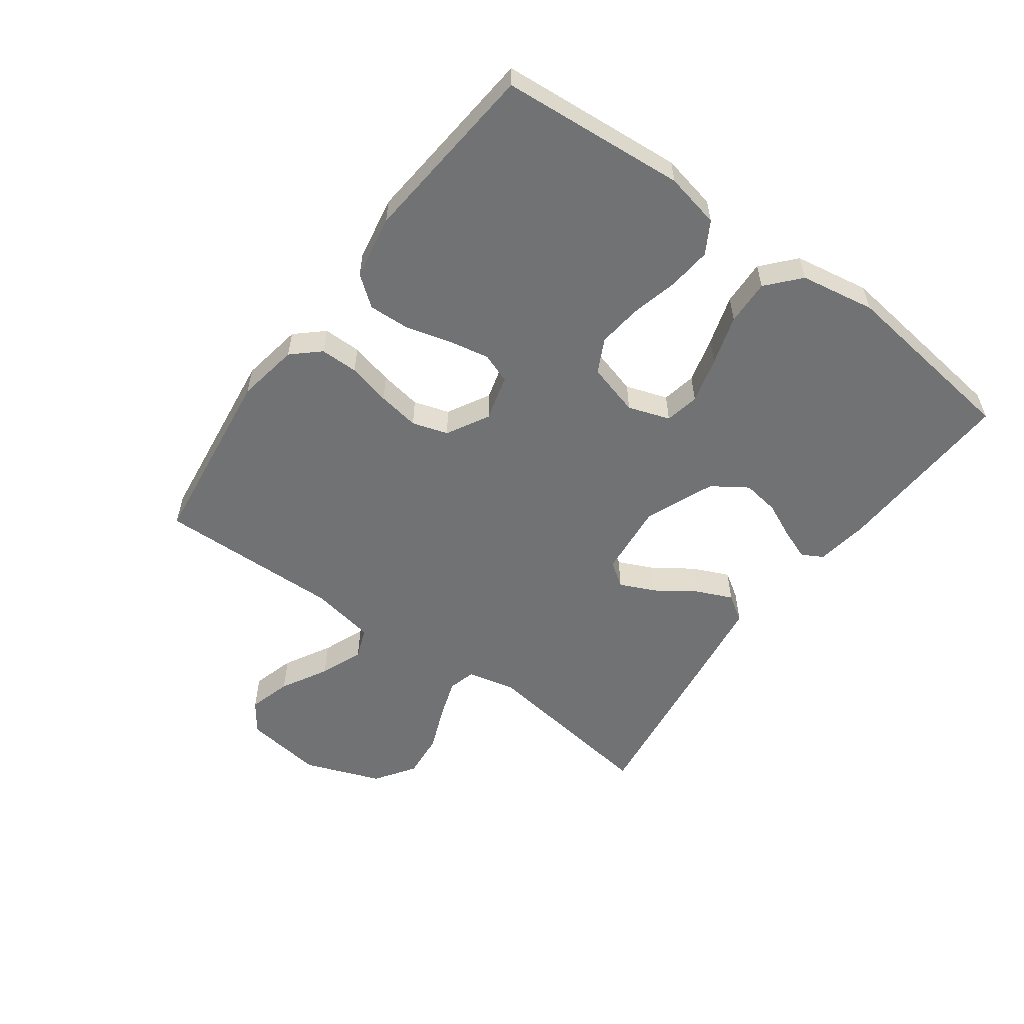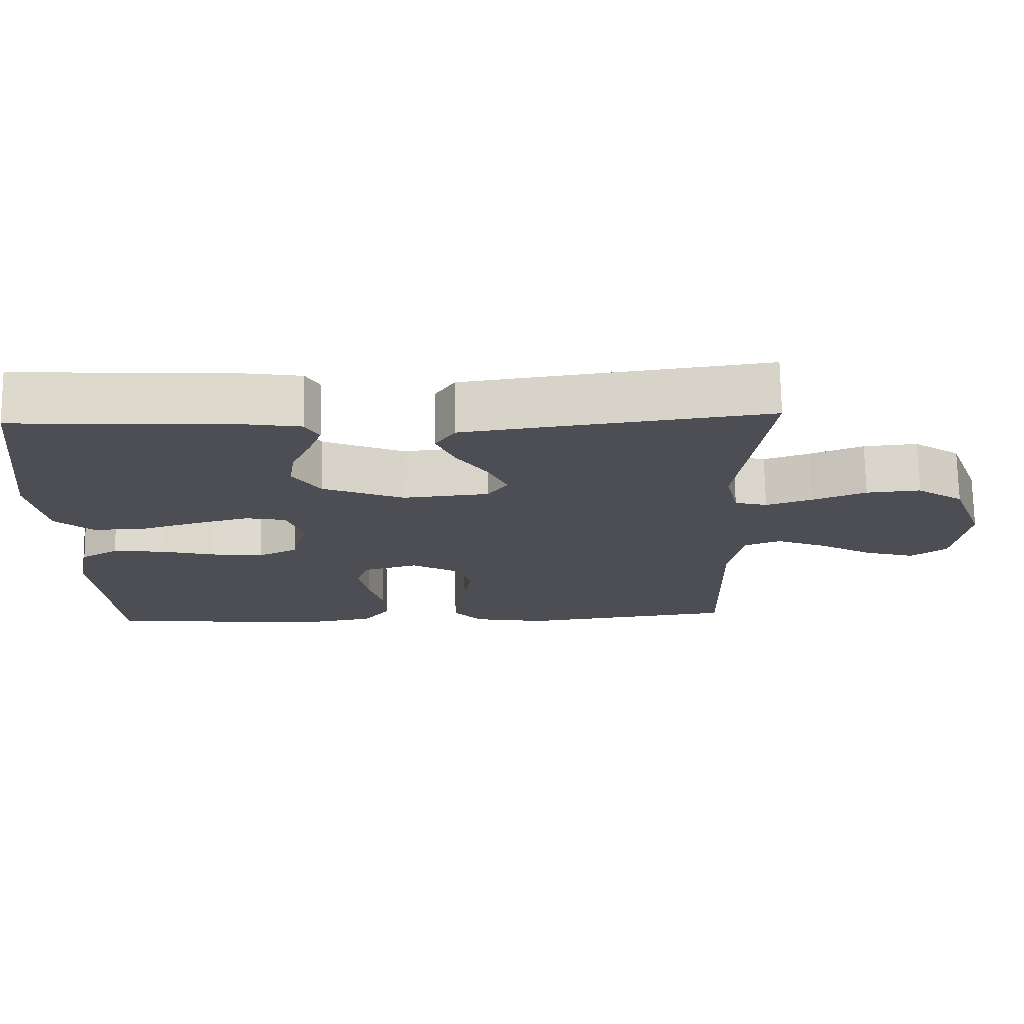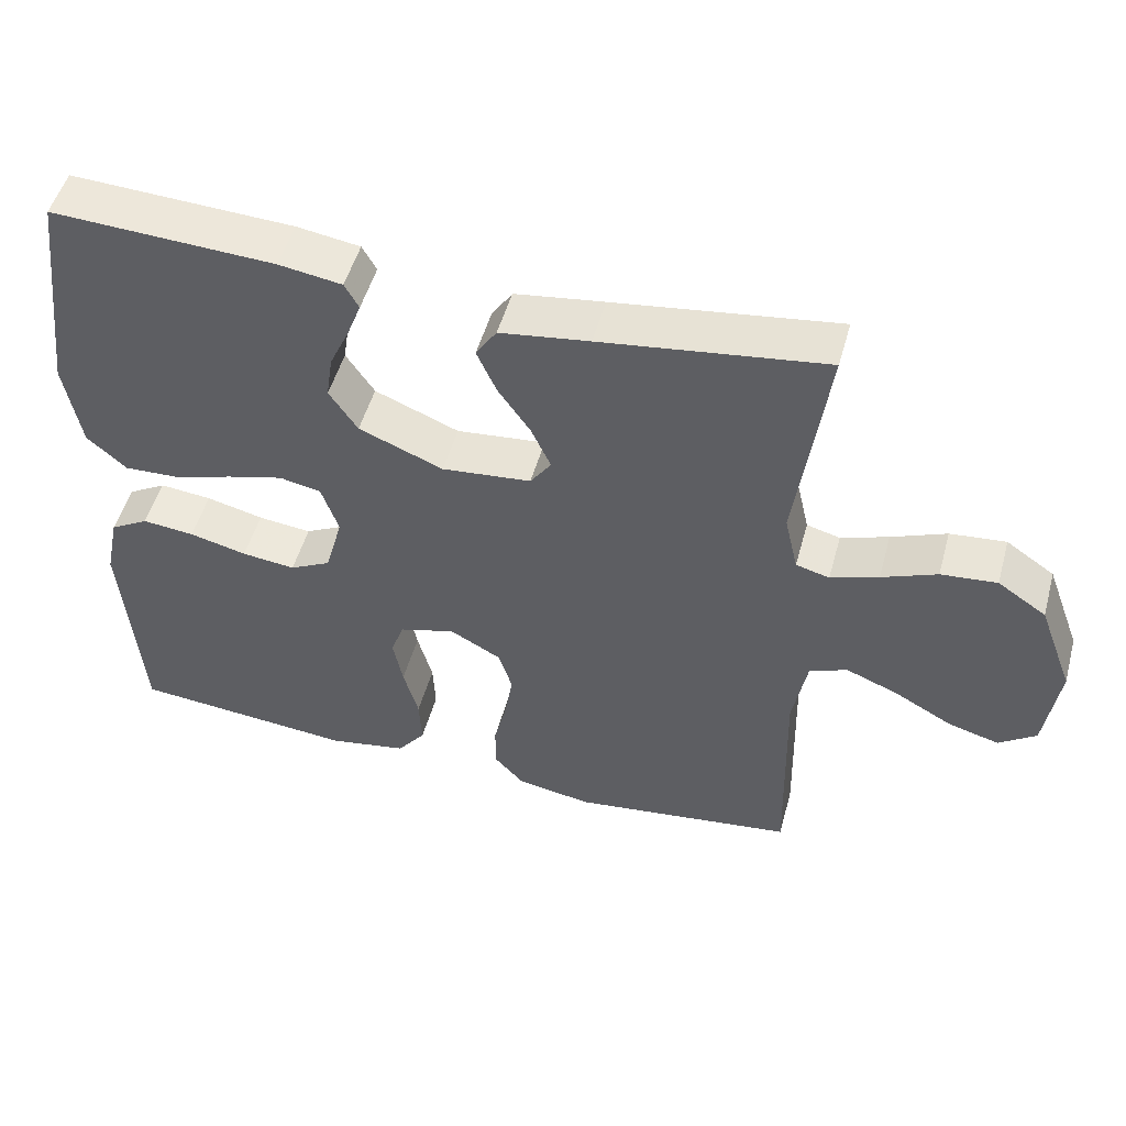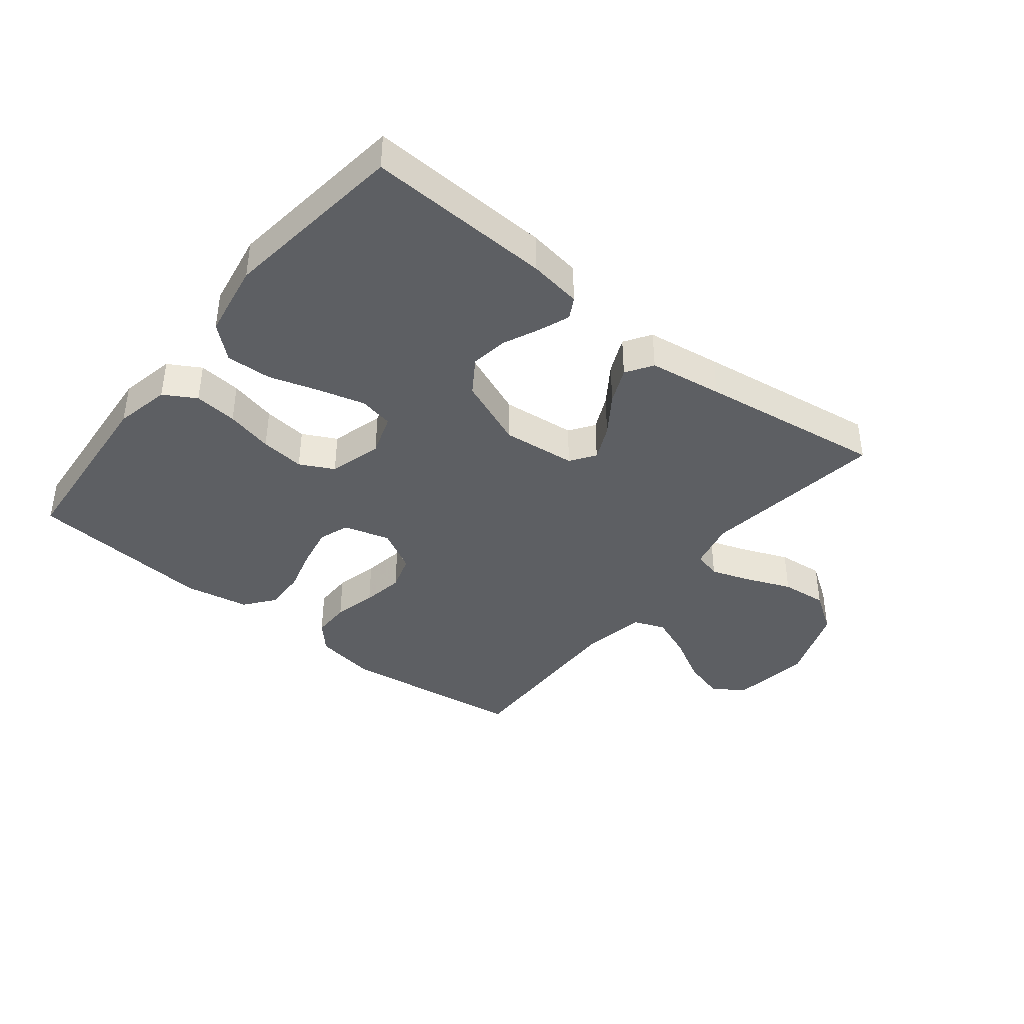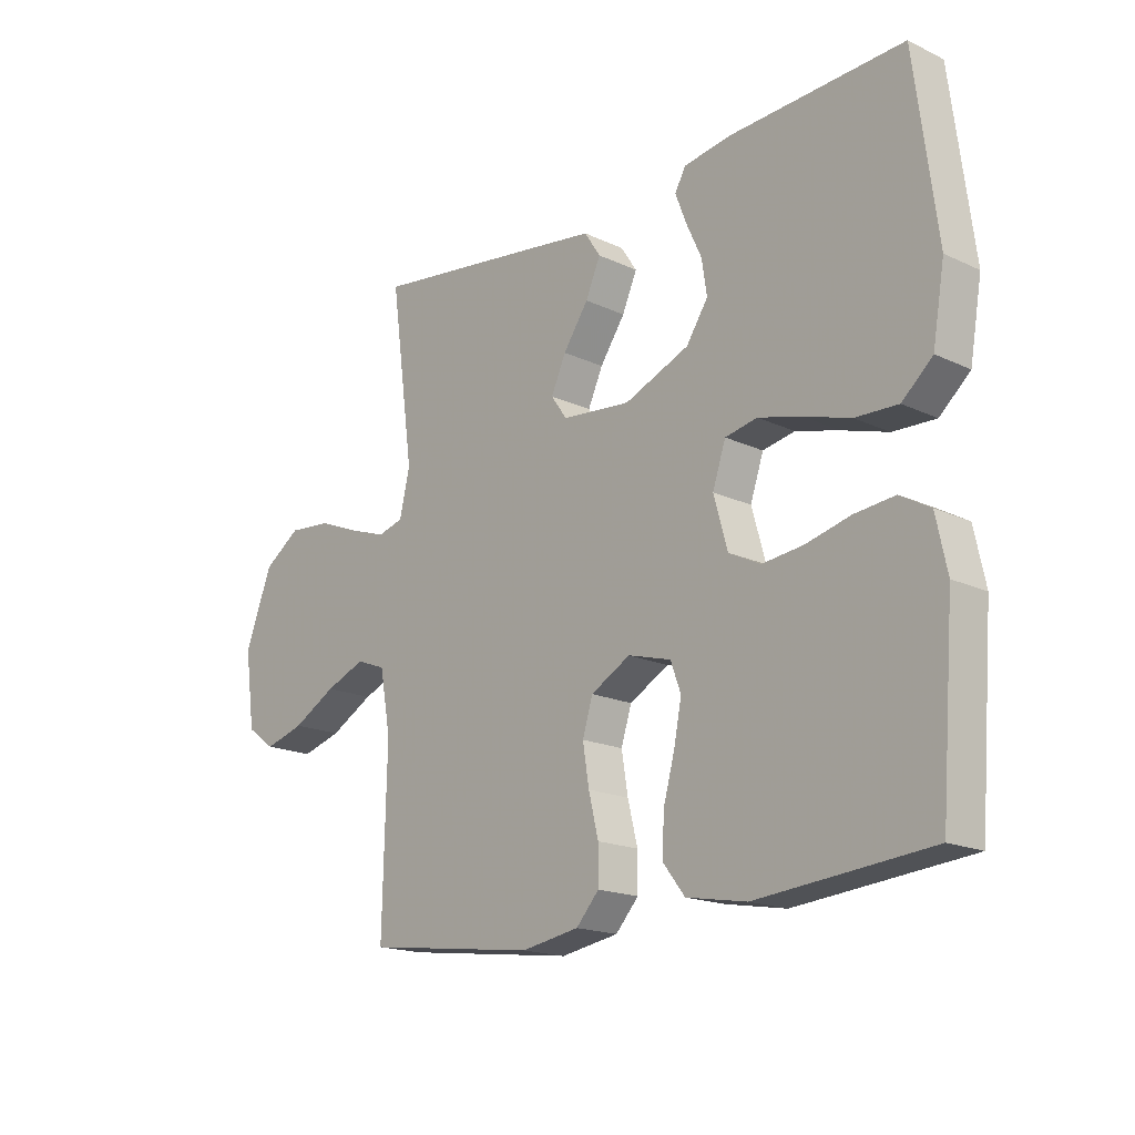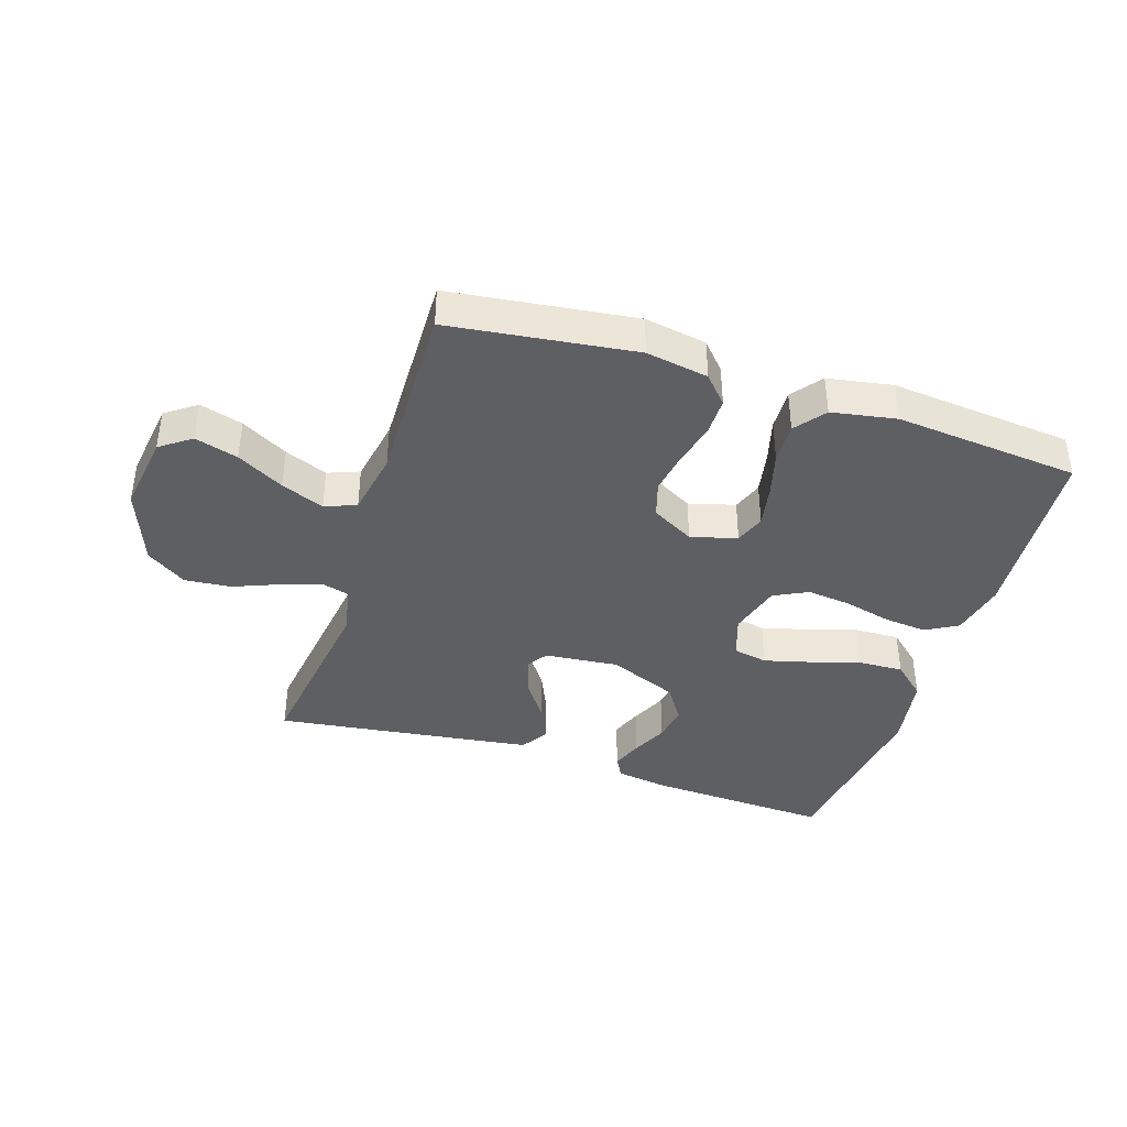
<metadata>
{"format":"obj","ext":"obj","renderer":"f3d","projection":"perspective","resolution":1024,"background":"white","views":[{"elev":-55.6,"azim":-126.2,"up":"+Y"},{"elev":72.6,"azim":-0.8,"up":"+Z"},{"elev":50.7,"azim":15.3,"up":"+Z"},{"elev":-40.0,"azim":-38.5,"up":"+Y"},{"elev":-17.7,"azim":-132.7,"up":"+Z"},{"elev":-39.9,"azim":162.0,"up":"+Y"}]}
</metadata>
<code>
v -0.5 0.07 -0.5
v -0.524 0.07 -0.2
v -0.505 0.07 -0.11
v -0.453 0.07 -0.08
v -0.383 0.07 -0.087
v -0.306 0.07 -0.106
v -0.234 0.07 -0.114
v -0.179 0.07 -0.086
v -0.155 0.07 0
v -0.178 0.07 0.068
v -0.234 0.07 0.079
v -0.309 0.07 0.059
v -0.39 0.07 0.034
v -0.464 0.07 0.031
v -0.517 0.07 0.078
v -0.538 0.07 0.2
v -0.5 0.07 0.5
v -0.2 0.07 0.486
v -0.115 0.07 0.473
v -0.096 0.07 0.439
v -0.115 0.07 0.389
v -0.142 0.07 0.33
v -0.151 0.07 0.27
v -0.113 0.07 0.213
v 0 0.07 0.167
v 0.12 0.07 0.179
v 0.148 0.07 0.219
v 0.122 0.07 0.276
v 0.078 0.07 0.34
v 0.052 0.07 0.399
v 0.08 0.07 0.442
v 0.2 0.07 0.459
v 0.5 0.07 0.5
v 0.459 0.07 0.2
v 0.477 0.07 0.122
v 0.522 0.07 0.11
v 0.586 0.07 0.132
v 0.66 0.07 0.162
v 0.735 0.07 0.169
v 0.8 0.07 0.125
v 0.847 0.07 0
v 0.829 0.07 -0.129
v 0.779 0.07 -0.165
v 0.709 0.07 -0.145
v 0.633 0.07 -0.103
v 0.563 0.07 -0.075
v 0.512 0.07 -0.095
v 0.493 0.07 -0.2
v 0.5 0.07 -0.5
v 0.2 0.07 -0.539
v 0.099 0.07 -0.522
v 0.059 0.07 -0.478
v 0.059 0.07 -0.416
v 0.076 0.07 -0.346
v 0.087 0.07 -0.278
v 0.069 0.07 -0.22
v 0 0.07 -0.182
v -0.075 0.07 -0.203
v -0.093 0.07 -0.252
v -0.08 0.07 -0.319
v -0.06 0.07 -0.392
v -0.057 0.07 -0.459
v -0.095 0.07 -0.508
v -0.2 0.07 -0.527
v -0.5 0 -0.5
v -0.524 0 -0.2
v -0.505 0 -0.11
v -0.453 0 -0.08
v -0.383 0 -0.087
v -0.306 0 -0.106
v -0.234 0 -0.114
v -0.179 0 -0.086
v -0.155 0 0
v -0.178 0 0.068
v -0.234 0 0.079
v -0.309 0 0.059
v -0.39 0 0.034
v -0.464 0 0.031
v -0.517 0 0.078
v -0.538 0 0.2
v -0.5 0 0.5
v -0.2 0 0.486
v -0.115 0 0.473
v -0.096 0 0.439
v -0.115 0 0.389
v -0.142 0 0.33
v -0.151 0 0.27
v -0.113 0 0.213
v 0 0 0.167
v 0.12 0 0.179
v 0.148 0 0.219
v 0.122 0 0.276
v 0.078 0 0.34
v 0.052 0 0.399
v 0.08 0 0.442
v 0.2 0 0.459
v 0.5 0 0.5
v 0.459 0 0.2
v 0.477 0 0.122
v 0.522 0 0.11
v 0.586 0 0.132
v 0.66 0 0.162
v 0.735 0 0.169
v 0.8 0 0.125
v 0.847 0 0
v 0.829 0 -0.129
v 0.779 0 -0.165
v 0.709 0 -0.145
v 0.633 0 -0.103
v 0.563 0 -0.075
v 0.512 0 -0.095
v 0.493 0 -0.2
v 0.5 0 -0.5
v 0.2 0 -0.539
v 0.099 0 -0.522
v 0.059 0 -0.478
v 0.059 0 -0.416
v 0.076 0 -0.346
v 0.087 0 -0.278
v 0.069 0 -0.22
v 0 0 -0.182
v -0.075 0 -0.203
v -0.093 0 -0.252
v -0.08 0 -0.319
v -0.06 0 -0.392
v -0.057 0 -0.459
v -0.095 0 -0.508
v -0.2 0 -0.527
f 60 61 62 63
f 59 60 63 64
f 58 59 64 1
f 51 52 53 54
f 51 54 55
f 48 49 50 51
f 47 48 51 55
f 42 43 44 45
f 42 45 46
f 41 42 46
f 40 41 46
f 37 38 39 40
f 36 37 40 46
f 35 36 46 47
f 31 32 33 34
f 28 29 30 31
f 27 28 31 34
f 26 27 34 35
f 19 20 21 22
f 17 18 19 22
f 17 22 23
f 16 17 23 24
f 12 13 14 15
f 11 12 15 16
f 10 11 16 24
f 3 4 5 6
f 3 6 7
f 58 1 2 3
f 57 58 3 7
f 35 47 55 56
f 25 26 35 56
f 25 56 57
f 9 10 24 25
f 8 9 25 57
f 7 8 57
f 127 126 125 124
f 128 127 124 123
f 65 128 123 122
f 118 117 116 115
f 119 118 115
f 115 114 113 112
f 119 115 112 111
f 109 108 107 106
f 110 109 106
f 110 106 105
f 110 105 104
f 104 103 102 101
f 110 104 101 100
f 111 110 100 99
f 98 97 96 95
f 95 94 93 92
f 98 95 92 91
f 99 98 91 90
f 86 85 84 83
f 86 83 82 81
f 87 86 81
f 88 87 81 80
f 79 78 77 76
f 80 79 76 75
f 88 80 75 74
f 70 69 68 67
f 71 70 67
f 67 66 65 122
f 71 67 122 121
f 120 119 111 99
f 120 99 90 89
f 121 120 89
f 89 88 74 73
f 121 89 73 72
f 121 72 71
f 1 65 66 2
f 2 66 67 3
f 3 67 68 4
f 4 68 69 5
f 5 69 70 6
f 6 70 71 7
f 7 71 72 8
f 8 72 73 9
f 9 73 74 10
f 10 74 75 11
f 11 75 76 12
f 12 76 77 13
f 13 77 78 14
f 14 78 79 15
f 15 79 80 16
f 16 80 81 17
f 17 81 82 18
f 18 82 83 19
f 19 83 84 20
f 20 84 85 21
f 21 85 86 22
f 22 86 87 23
f 23 87 88 24
f 24 88 89 25
f 25 89 90 26
f 26 90 91 27
f 27 91 92 28
f 28 92 93 29
f 29 93 94 30
f 30 94 95 31
f 31 95 96 32
f 32 96 97 33
f 33 97 98 34
f 34 98 99 35
f 35 99 100 36
f 36 100 101 37
f 37 101 102 38
f 38 102 103 39
f 39 103 104 40
f 40 104 105 41
f 41 105 106 42
f 42 106 107 43
f 43 107 108 44
f 44 108 109 45
f 45 109 110 46
f 46 110 111 47
f 47 111 112 48
f 48 112 113 49
f 49 113 114 50
f 50 114 115 51
f 51 115 116 52
f 52 116 117 53
f 53 117 118 54
f 54 118 119 55
f 55 119 120 56
f 56 120 121 57
f 57 121 122 58
f 58 122 123 59
f 59 123 124 60
f 60 124 125 61
f 61 125 126 62
f 62 126 127 63
f 63 127 128 64
f 64 128 65 1

</code>
